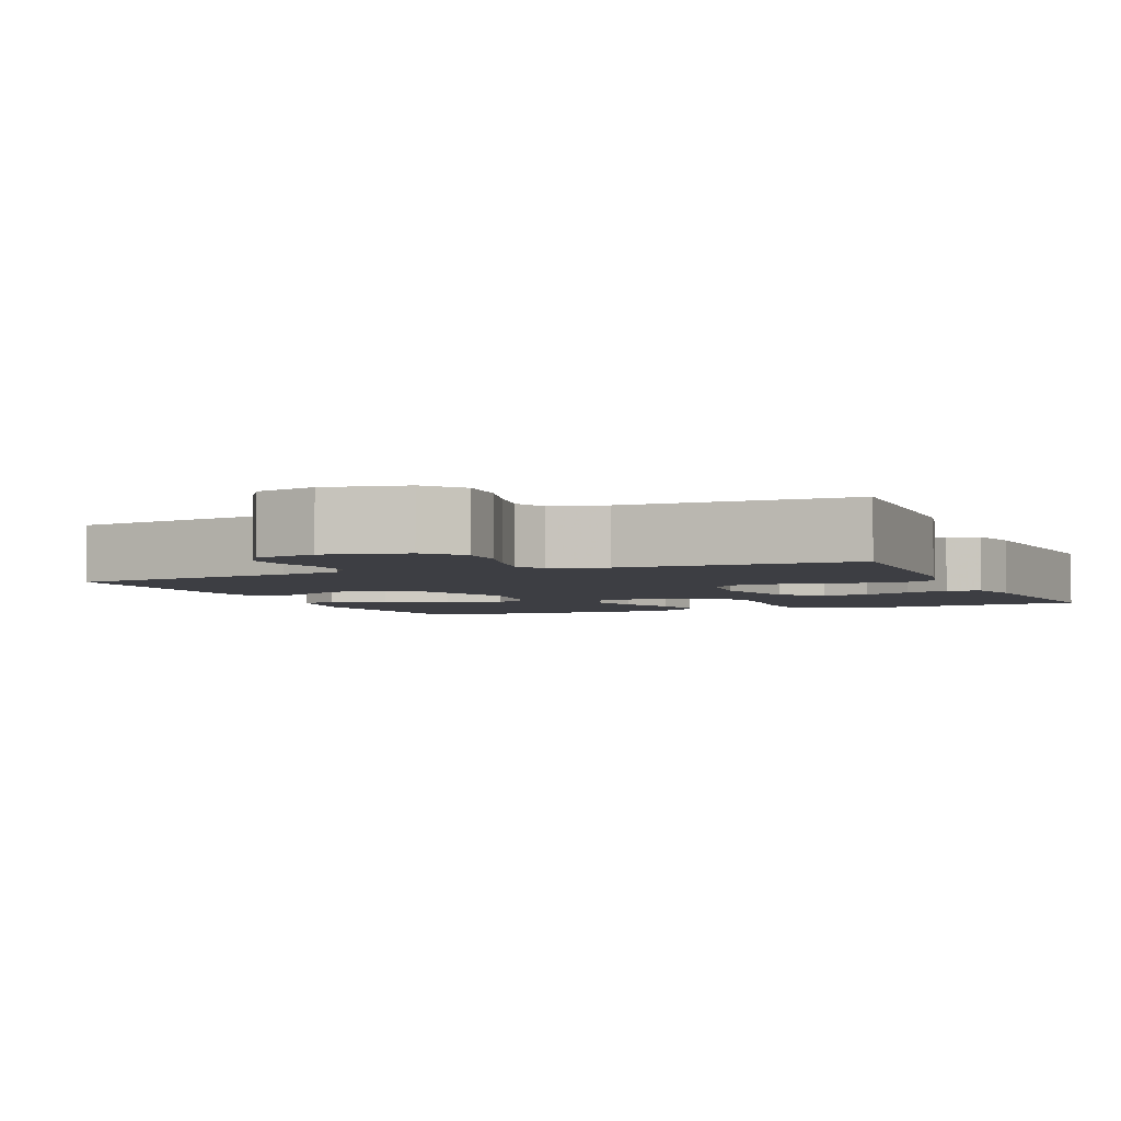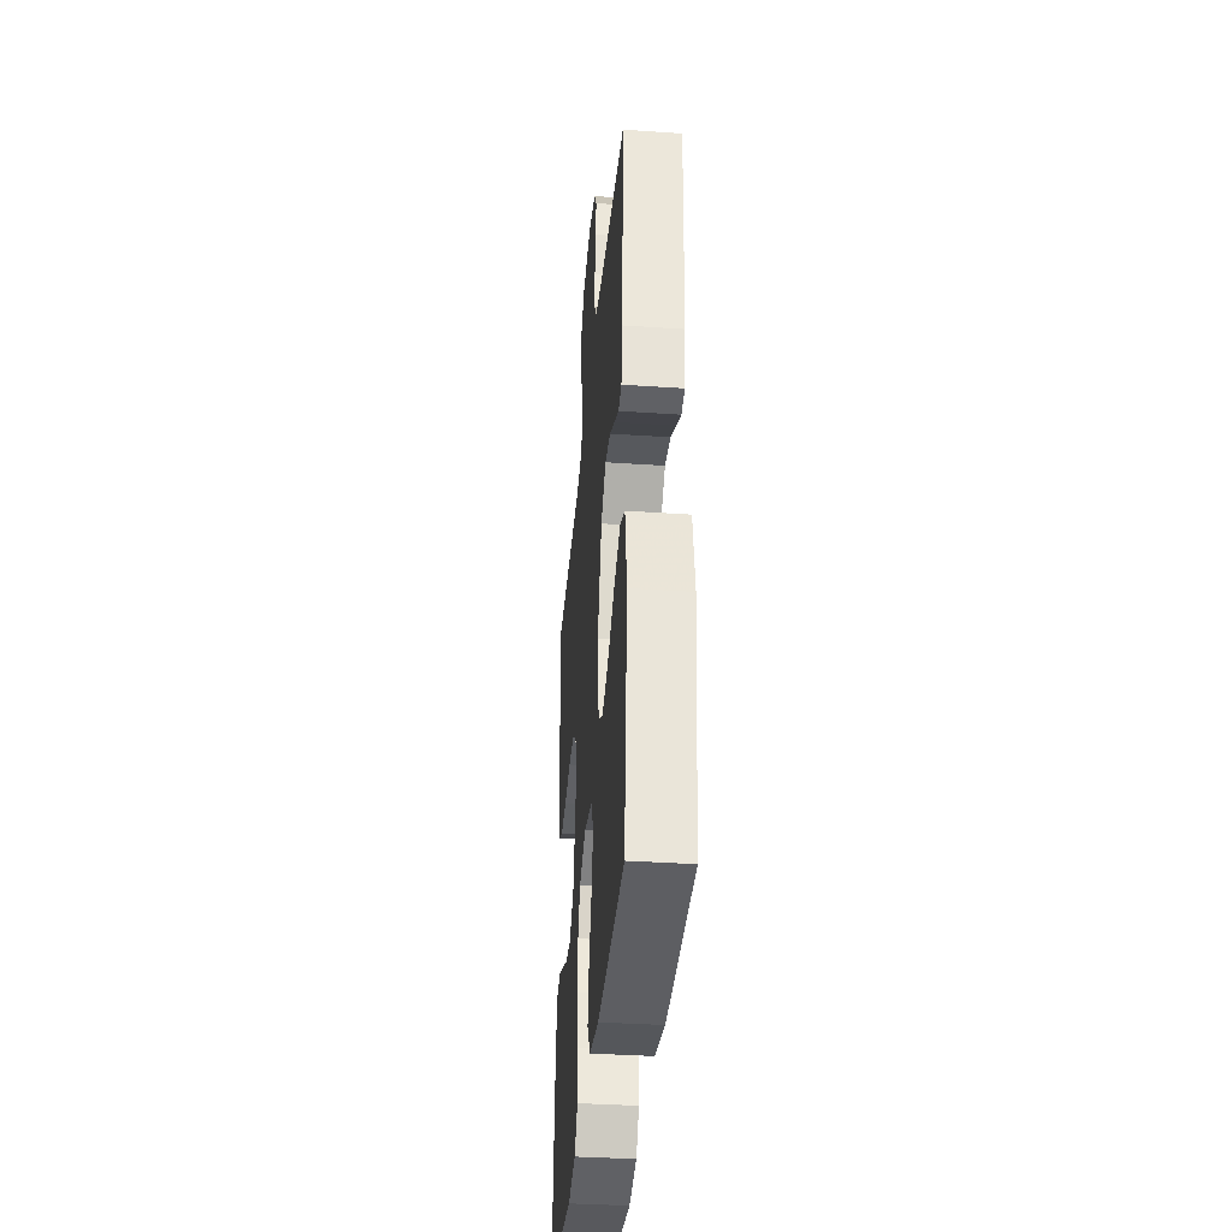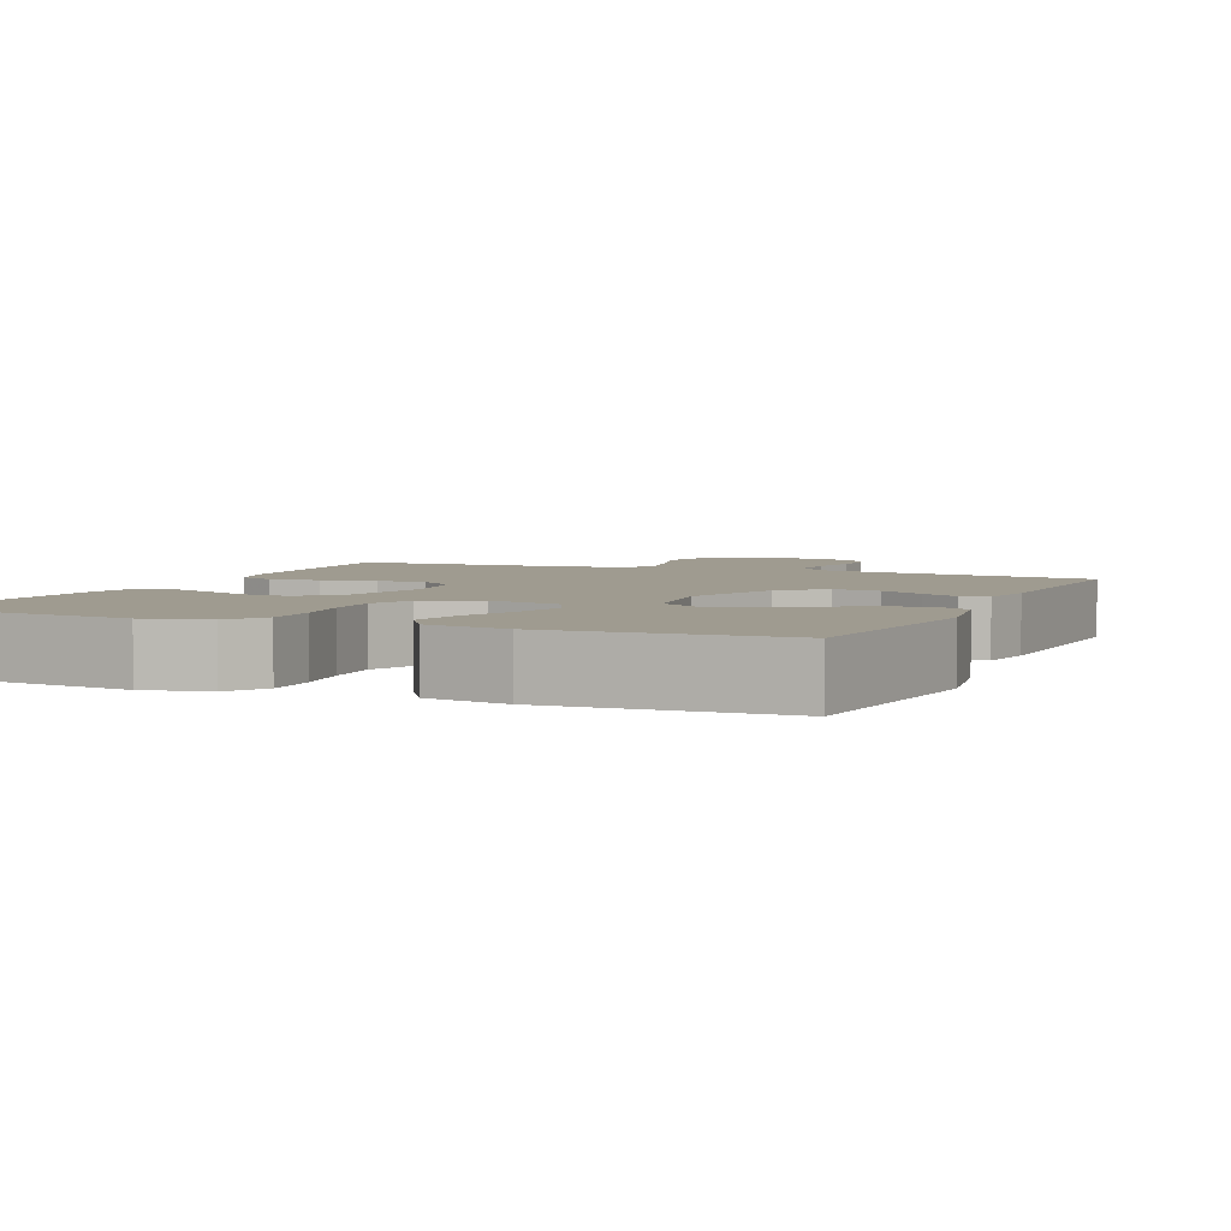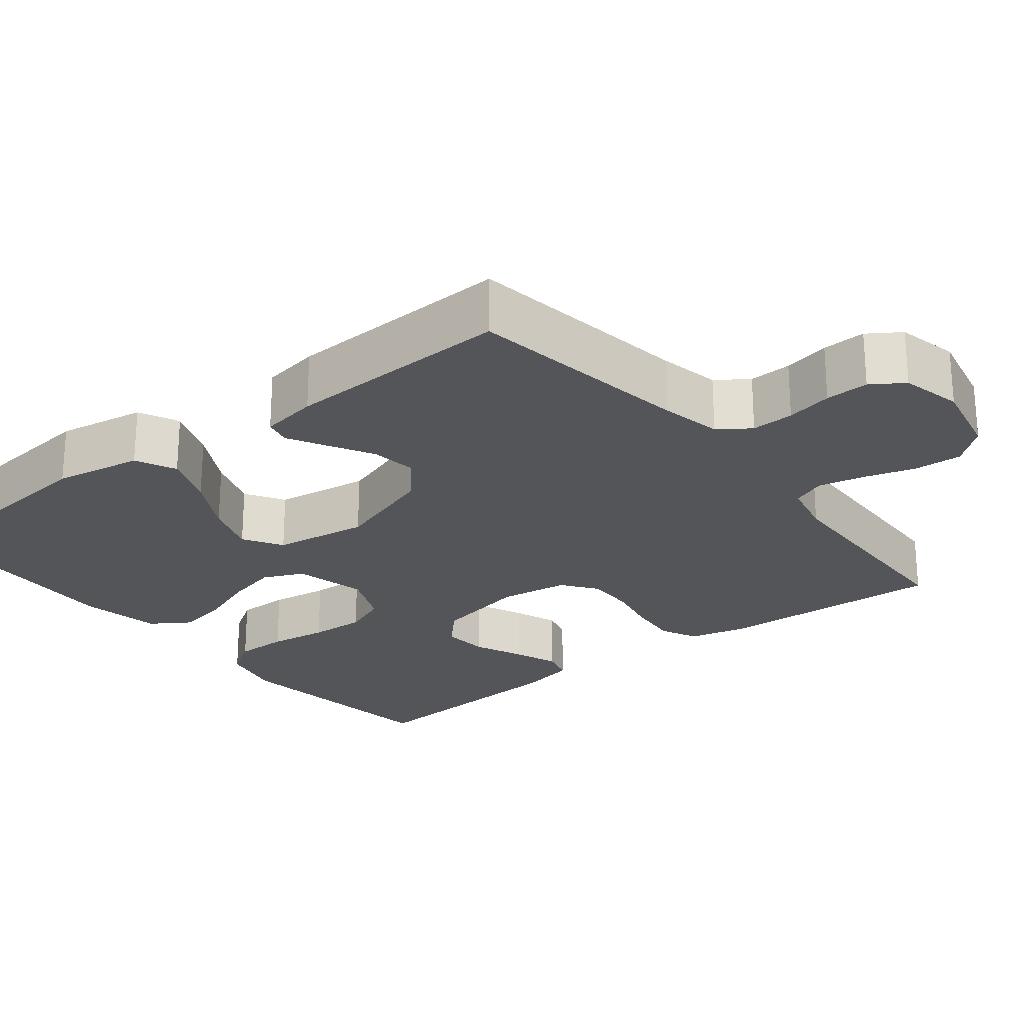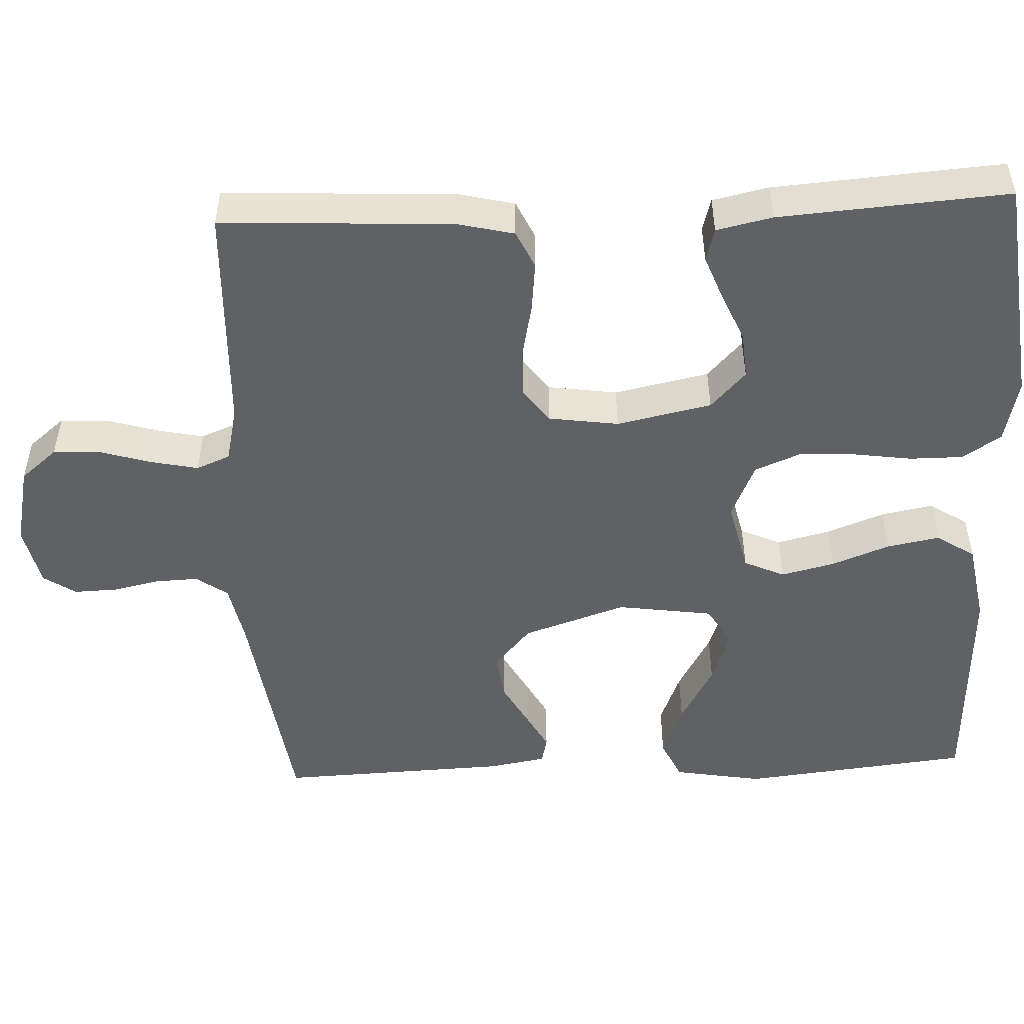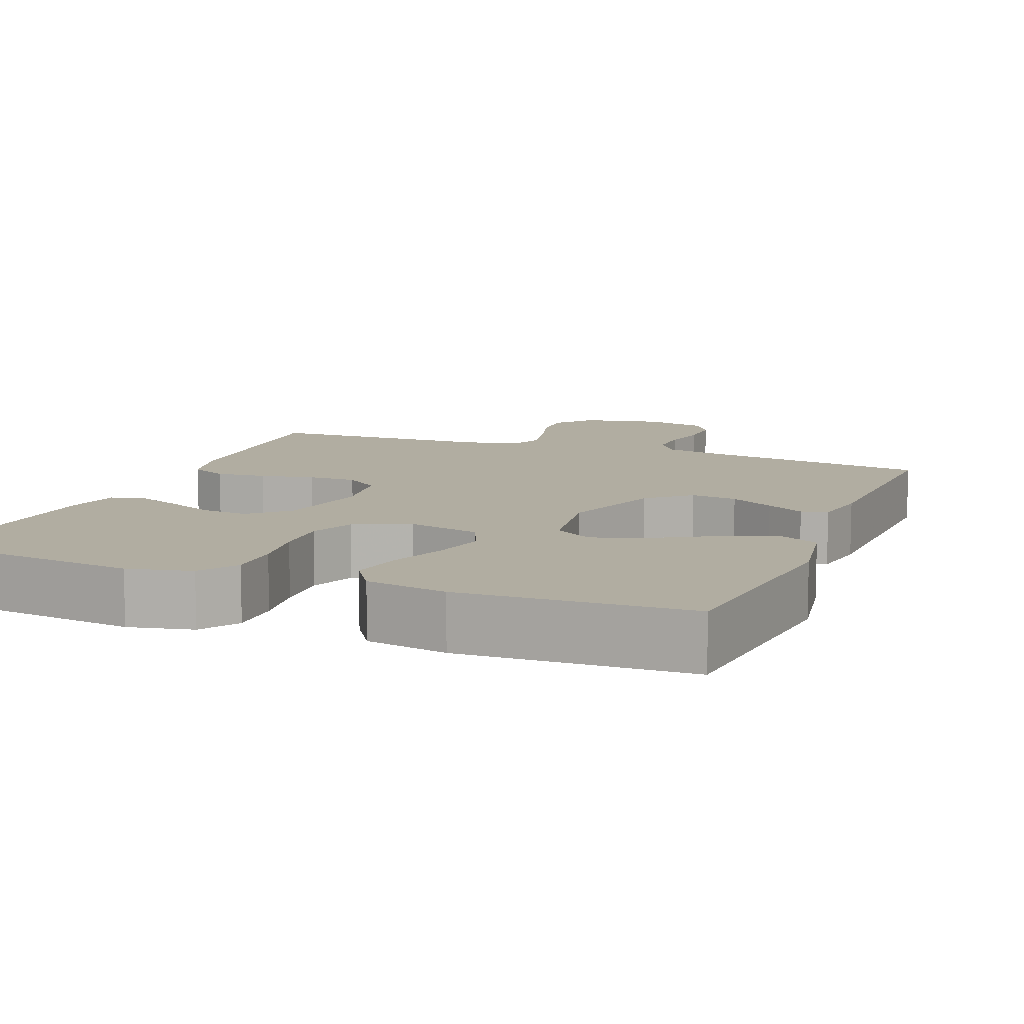
<metadata>
{"format":"obj","ext":"obj","renderer":"f3d","projection":"perspective","resolution":1024,"background":"white","views":[{"elev":-3.7,"azim":23.2,"up":"+Y"},{"elev":-36.6,"azim":-95.1,"up":"+Z"},{"elev":4.0,"azim":-156.6,"up":"+Y"},{"elev":-24.0,"azim":-51.5,"up":"+Y"},{"elev":-50.2,"azim":92.5,"up":"+Y"},{"elev":10.4,"azim":-158.4,"up":"+Y"}]}
</metadata>
<code>
v 0.5 0.07 0.5
v 0.486 0.07 0.2
v 0.468 0.07 0.124
v 0.419 0.07 0.101
v 0.353 0.07 0.108
v 0.282 0.07 0.123
v 0.218 0.07 0.124
v 0.173 0.07 0.091
v 0.16 0.07 0
v 0.186 0.07 -0.124
v 0.235 0.07 -0.17
v 0.296 0.07 -0.165
v 0.361 0.07 -0.137
v 0.419 0.07 -0.115
v 0.462 0.07 -0.127
v 0.478 0.07 -0.2
v 0.5 0.07 -0.5
v 0.2 0.07 -0.535
v 0.116 0.07 -0.516
v 0.083 0.07 -0.466
v 0.083 0.07 -0.396
v 0.094 0.07 -0.319
v 0.097 0.07 -0.245
v 0.073 0.07 -0.186
v 0 0.07 -0.154
v -0.095 0.07 -0.176
v -0.119 0.07 -0.229
v -0.102 0.07 -0.299
v -0.073 0.07 -0.375
v -0.06 0.07 -0.444
v -0.093 0.07 -0.494
v -0.2 0.07 -0.513
v -0.5 0.07 -0.5
v -0.533 0.07 -0.2
v -0.513 0.07 -0.084
v -0.46 0.07 -0.059
v -0.389 0.07 -0.087
v -0.311 0.07 -0.131
v -0.24 0.07 -0.156
v -0.189 0.07 -0.125
v -0.171 0.07 0
v -0.216 0.07 0.135
v -0.271 0.07 0.183
v -0.332 0.07 0.175
v -0.39 0.07 0.143
v -0.44 0.07 0.116
v -0.475 0.07 0.124
v -0.488 0.07 0.2
v -0.5 0.07 0.5
v -0.2 0.07 0.543
v -0.12 0.07 0.559
v -0.091 0.07 0.6
v -0.093 0.07 0.656
v -0.106 0.07 0.717
v -0.108 0.07 0.774
v -0.08 0.07 0.816
v 0 0.07 0.834
v 0.105 0.07 0.811
v 0.145 0.07 0.763
v 0.142 0.07 0.7
v 0.122 0.07 0.633
v 0.109 0.07 0.572
v 0.127 0.07 0.528
v 0.2 0.07 0.511
v 0.5 0 0.5
v 0.486 0 0.2
v 0.468 0 0.124
v 0.419 0 0.101
v 0.353 0 0.108
v 0.282 0 0.123
v 0.218 0 0.124
v 0.173 0 0.091
v 0.16 0 0
v 0.186 0 -0.124
v 0.235 0 -0.17
v 0.296 0 -0.165
v 0.361 0 -0.137
v 0.419 0 -0.115
v 0.462 0 -0.127
v 0.478 0 -0.2
v 0.5 0 -0.5
v 0.2 0 -0.535
v 0.116 0 -0.516
v 0.083 0 -0.466
v 0.083 0 -0.396
v 0.094 0 -0.319
v 0.097 0 -0.245
v 0.073 0 -0.186
v 0 0 -0.154
v -0.095 0 -0.176
v -0.119 0 -0.229
v -0.102 0 -0.299
v -0.073 0 -0.375
v -0.06 0 -0.444
v -0.093 0 -0.494
v -0.2 0 -0.513
v -0.5 0 -0.5
v -0.533 0 -0.2
v -0.513 0 -0.084
v -0.46 0 -0.059
v -0.389 0 -0.087
v -0.311 0 -0.131
v -0.24 0 -0.156
v -0.189 0 -0.125
v -0.171 0 0
v -0.216 0 0.135
v -0.271 0 0.183
v -0.332 0 0.175
v -0.39 0 0.143
v -0.44 0 0.116
v -0.475 0 0.124
v -0.488 0 0.2
v -0.5 0 0.5
v -0.2 0 0.543
v -0.12 0 0.559
v -0.091 0 0.6
v -0.093 0 0.656
v -0.106 0 0.717
v -0.108 0 0.774
v -0.08 0 0.816
v 0 0 0.834
v 0.105 0 0.811
v 0.145 0 0.763
v 0.142 0 0.7
v 0.122 0 0.633
v 0.109 0 0.572
v 0.127 0 0.528
v 0.2 0 0.511
f 58 59 60 61
f 58 61 62
f 57 58 62
f 56 57 62 63
f 53 54 55 56
f 52 53 56 63
f 47 48 49 50
f 47 50 51
f 44 45 46 47
f 44 47 51
f 43 44 51 52
f 35 36 37 38
f 35 38 39
f 34 35 39
f 33 34 39
f 32 33 39 40
f 28 29 30 31
f 27 28 31 32
f 19 20 21 22
f 19 22 23
f 18 19 23
f 17 18 23
f 16 17 23 24
f 12 13 14 15
f 12 15 16
f 11 12 16 24
f 3 4 5 6
f 3 6 7
f 64 1 2 3
f 63 64 3 7
f 42 43 52 63
f 41 42 63 7
f 27 32 40 41
f 26 27 41
f 25 26 41
f 10 11 24 25
f 9 10 25 41
f 8 9 41
f 7 8 41
f 125 124 123 122
f 126 125 122
f 126 122 121
f 127 126 121 120
f 120 119 118 117
f 127 120 117 116
f 114 113 112 111
f 115 114 111
f 111 110 109 108
f 115 111 108
f 116 115 108 107
f 102 101 100 99
f 103 102 99
f 103 99 98
f 103 98 97
f 104 103 97 96
f 95 94 93 92
f 96 95 92 91
f 86 85 84 83
f 87 86 83
f 87 83 82
f 87 82 81
f 88 87 81 80
f 79 78 77 76
f 80 79 76
f 88 80 76 75
f 70 69 68 67
f 71 70 67
f 67 66 65 128
f 71 67 128 127
f 127 116 107 106
f 71 127 106 105
f 105 104 96 91
f 105 91 90
f 105 90 89
f 89 88 75 74
f 105 89 74 73
f 105 73 72
f 105 72 71
f 1 65 66 2
f 2 66 67 3
f 3 67 68 4
f 4 68 69 5
f 5 69 70 6
f 6 70 71 7
f 7 71 72 8
f 8 72 73 9
f 9 73 74 10
f 10 74 75 11
f 11 75 76 12
f 12 76 77 13
f 13 77 78 14
f 14 78 79 15
f 15 79 80 16
f 16 80 81 17
f 17 81 82 18
f 18 82 83 19
f 19 83 84 20
f 20 84 85 21
f 21 85 86 22
f 22 86 87 23
f 23 87 88 24
f 24 88 89 25
f 25 89 90 26
f 26 90 91 27
f 27 91 92 28
f 28 92 93 29
f 29 93 94 30
f 30 94 95 31
f 31 95 96 32
f 32 96 97 33
f 33 97 98 34
f 34 98 99 35
f 35 99 100 36
f 36 100 101 37
f 37 101 102 38
f 38 102 103 39
f 39 103 104 40
f 40 104 105 41
f 41 105 106 42
f 42 106 107 43
f 43 107 108 44
f 44 108 109 45
f 45 109 110 46
f 46 110 111 47
f 47 111 112 48
f 48 112 113 49
f 49 113 114 50
f 50 114 115 51
f 51 115 116 52
f 52 116 117 53
f 53 117 118 54
f 54 118 119 55
f 55 119 120 56
f 56 120 121 57
f 57 121 122 58
f 58 122 123 59
f 59 123 124 60
f 60 124 125 61
f 61 125 126 62
f 62 126 127 63
f 63 127 128 64
f 64 128 65 1

</code>
